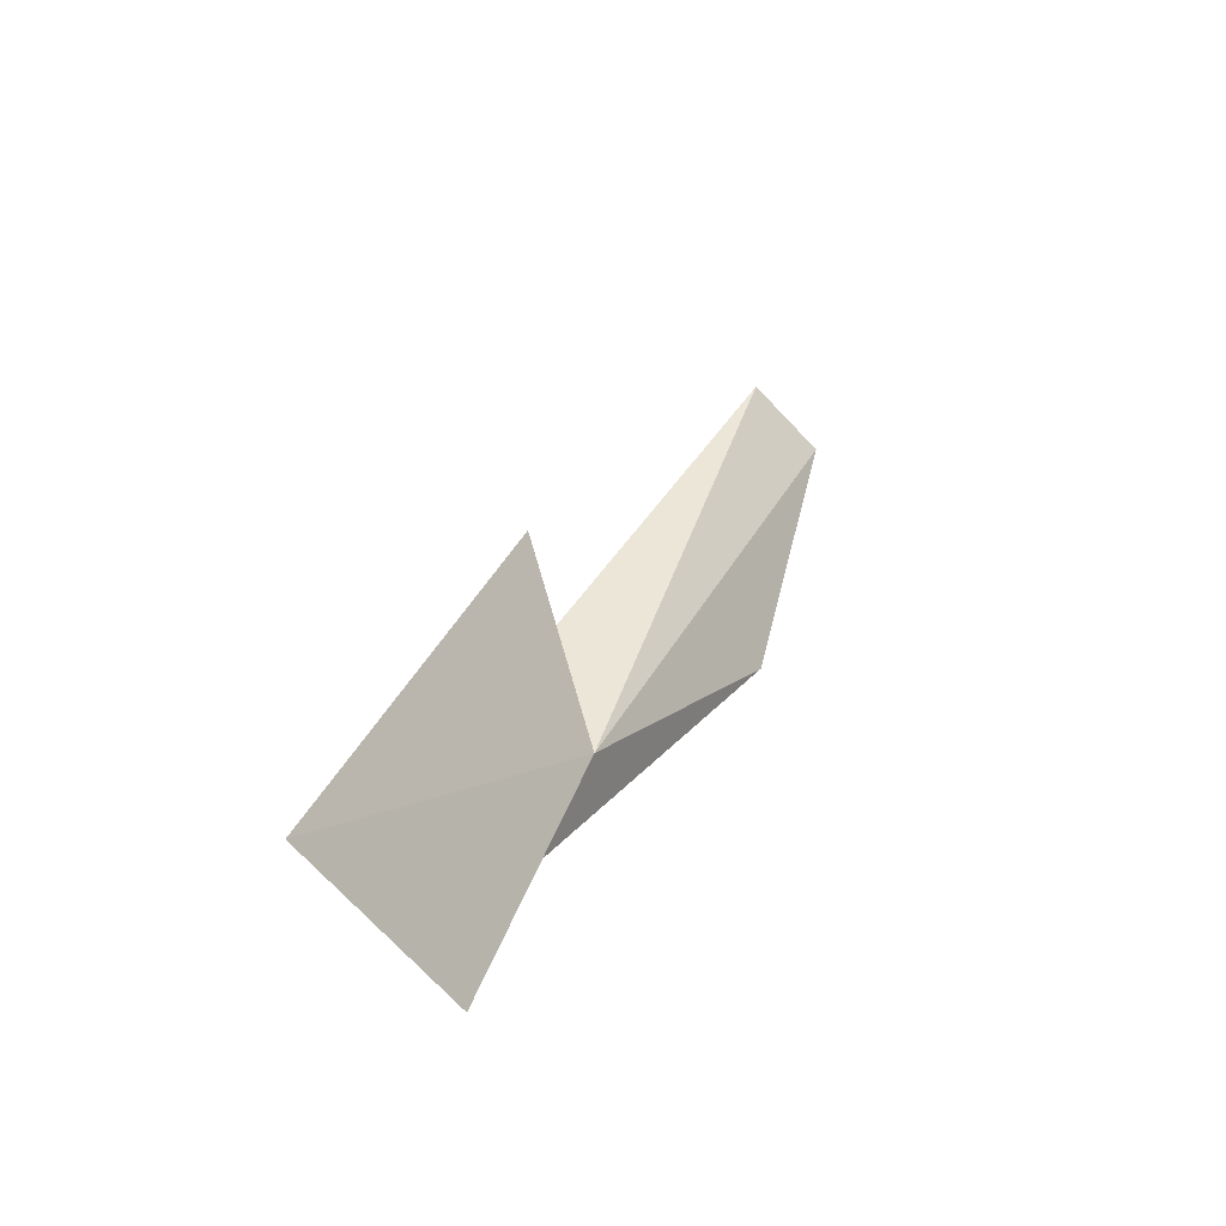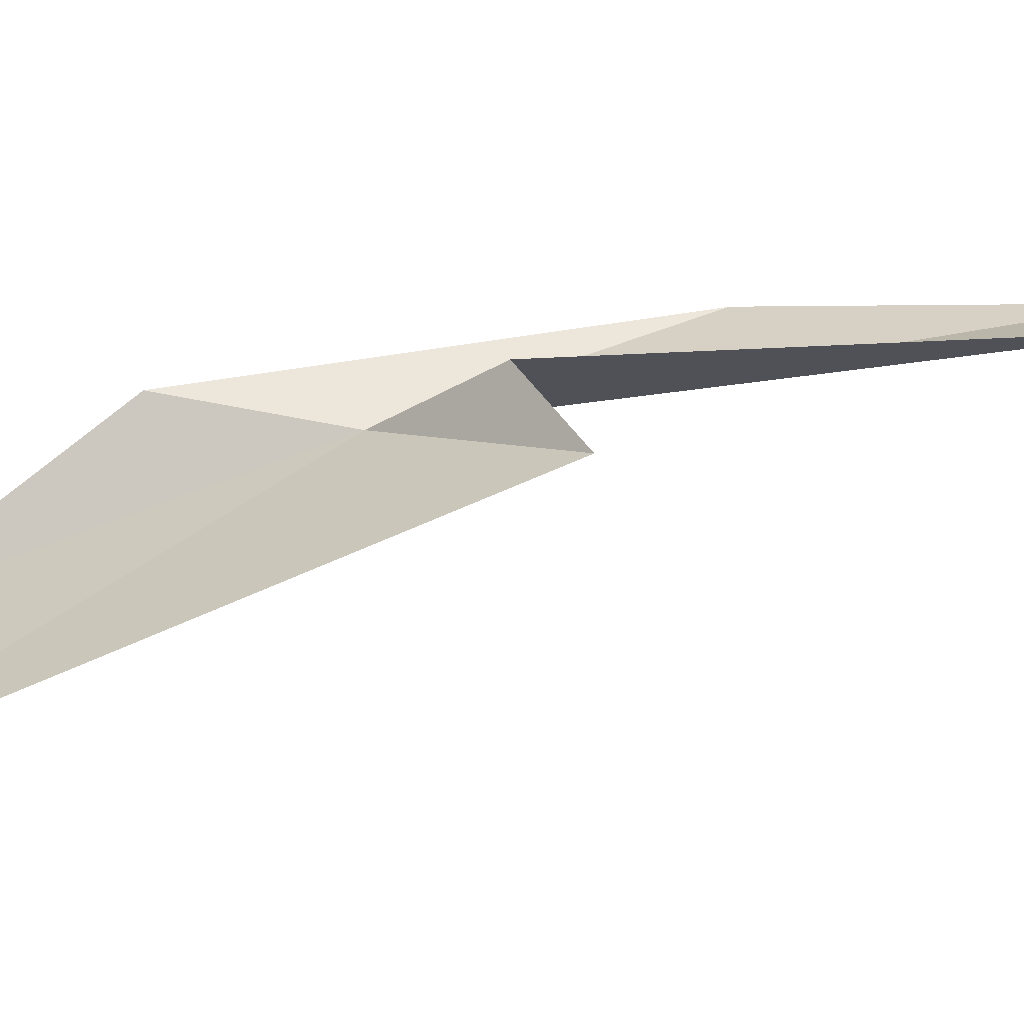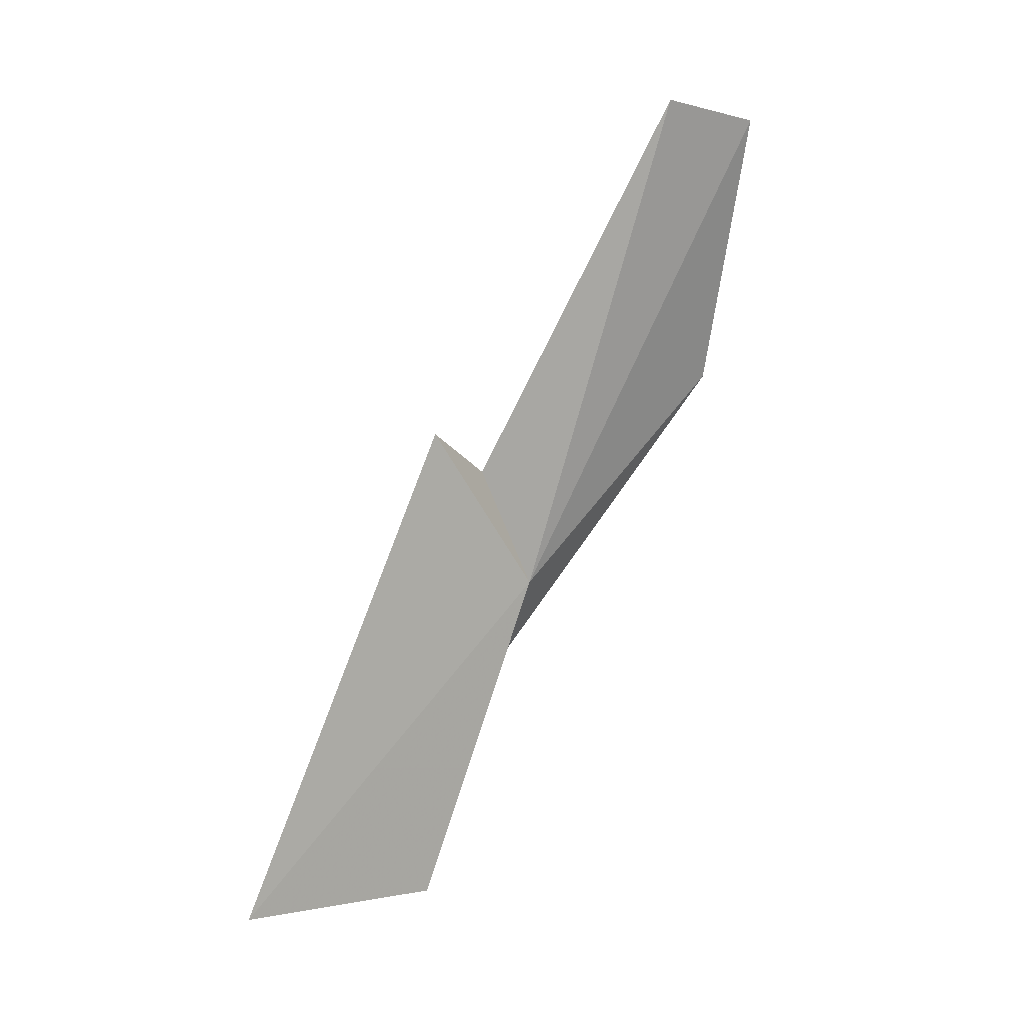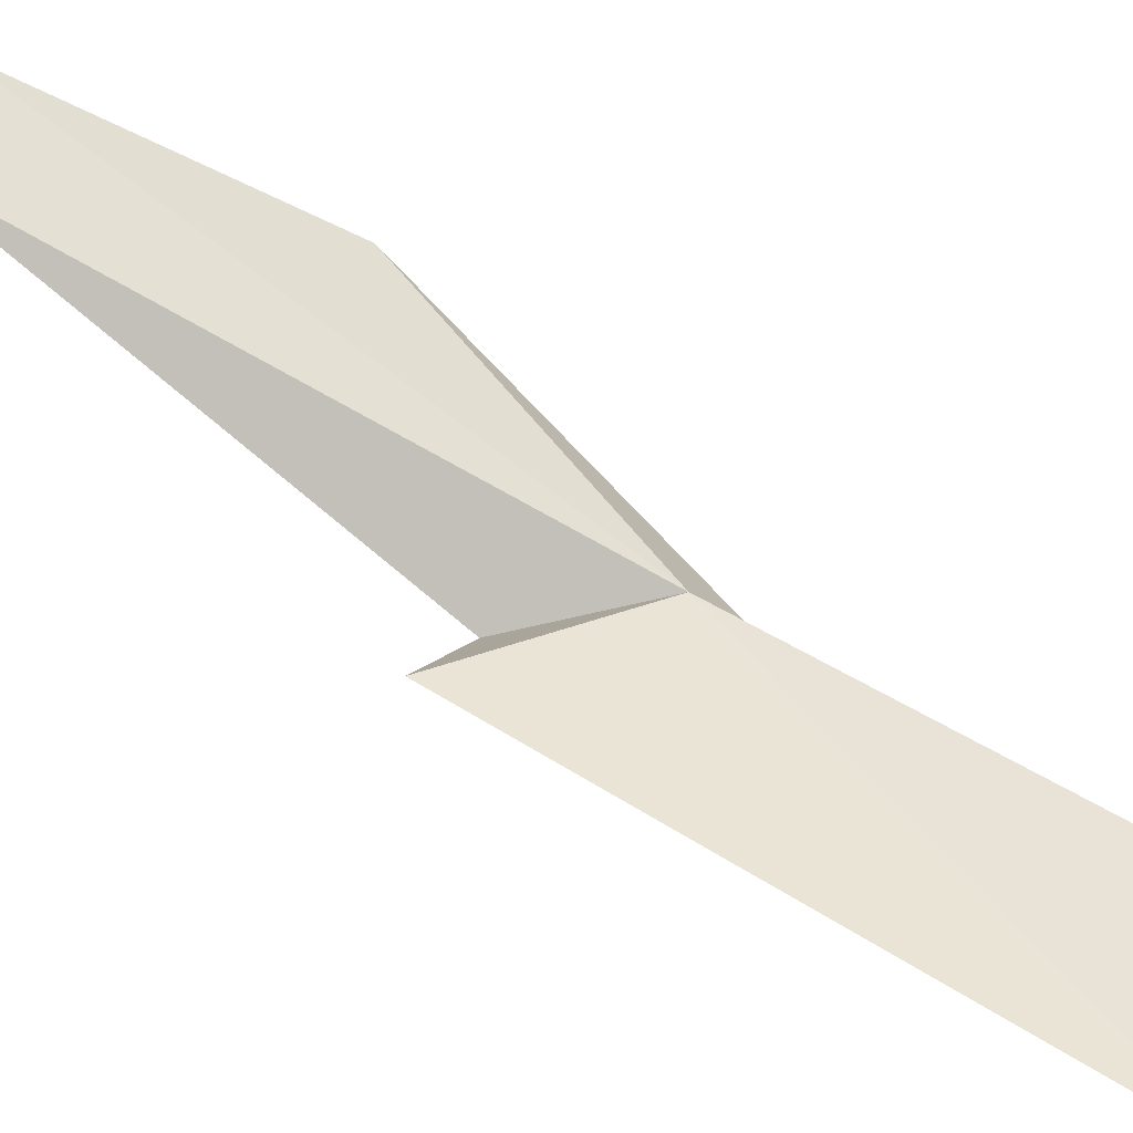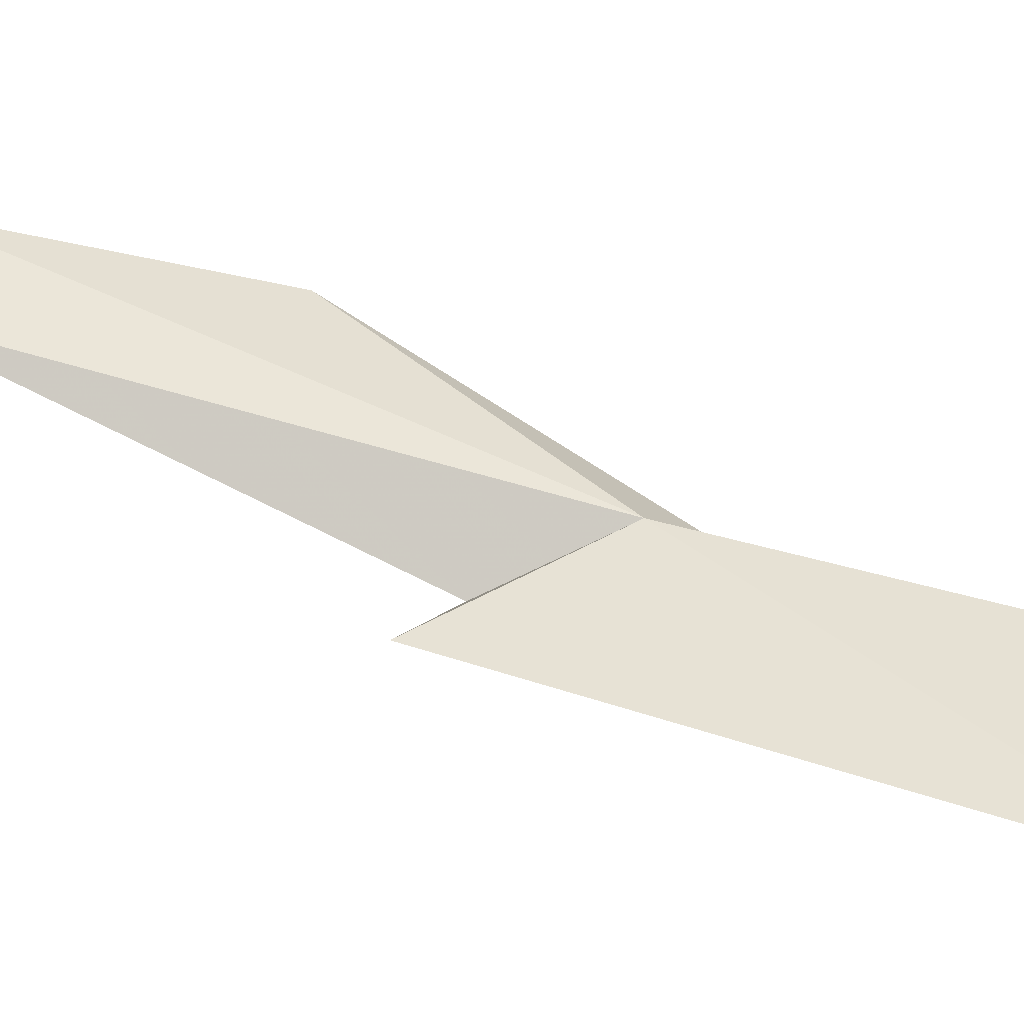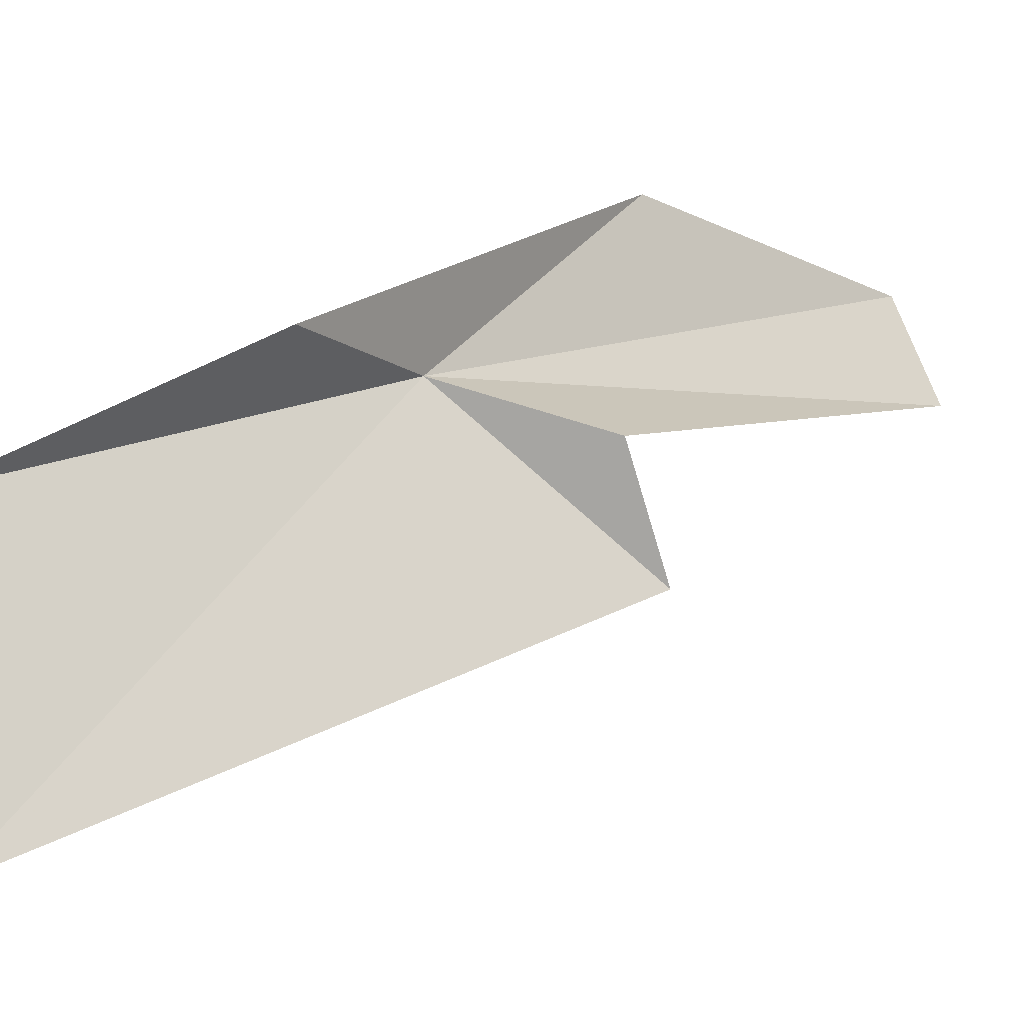
<metadata>
{"format":"obj","ext":"obj","renderer":"f3d","projection":"perspective","resolution":1024,"background":"white","views":[{"elev":-48.0,"azim":20.5,"up":"+Z"},{"elev":-50.5,"azim":-66.9,"up":"+Y"},{"elev":6.0,"azim":43.7,"up":"+Z"},{"elev":-59.1,"azim":77.4,"up":"+Y"},{"elev":-64.2,"azim":92.9,"up":"+Y"},{"elev":-6.6,"azim":-118.2,"up":"+Y"}]}
</metadata>
<code>
v 69.4 39.45 39.03
v 65.91 29.25 28.16
v 68.86 35.29 44.53
v 68.12 38.33 43.01
v 74.67 40.73 55.79
v 75.88 43.6 55.23
v 73.07 44.7 46.39
v 66.76 39.76 34.99
v 67.41 36.19 27.95
f 1 3 2
f 1 4 3
f 1 5 4
f 1 6 5
f 1 7 6
f 1 8 7
f 1 9 8
f 1 2 9

</code>
